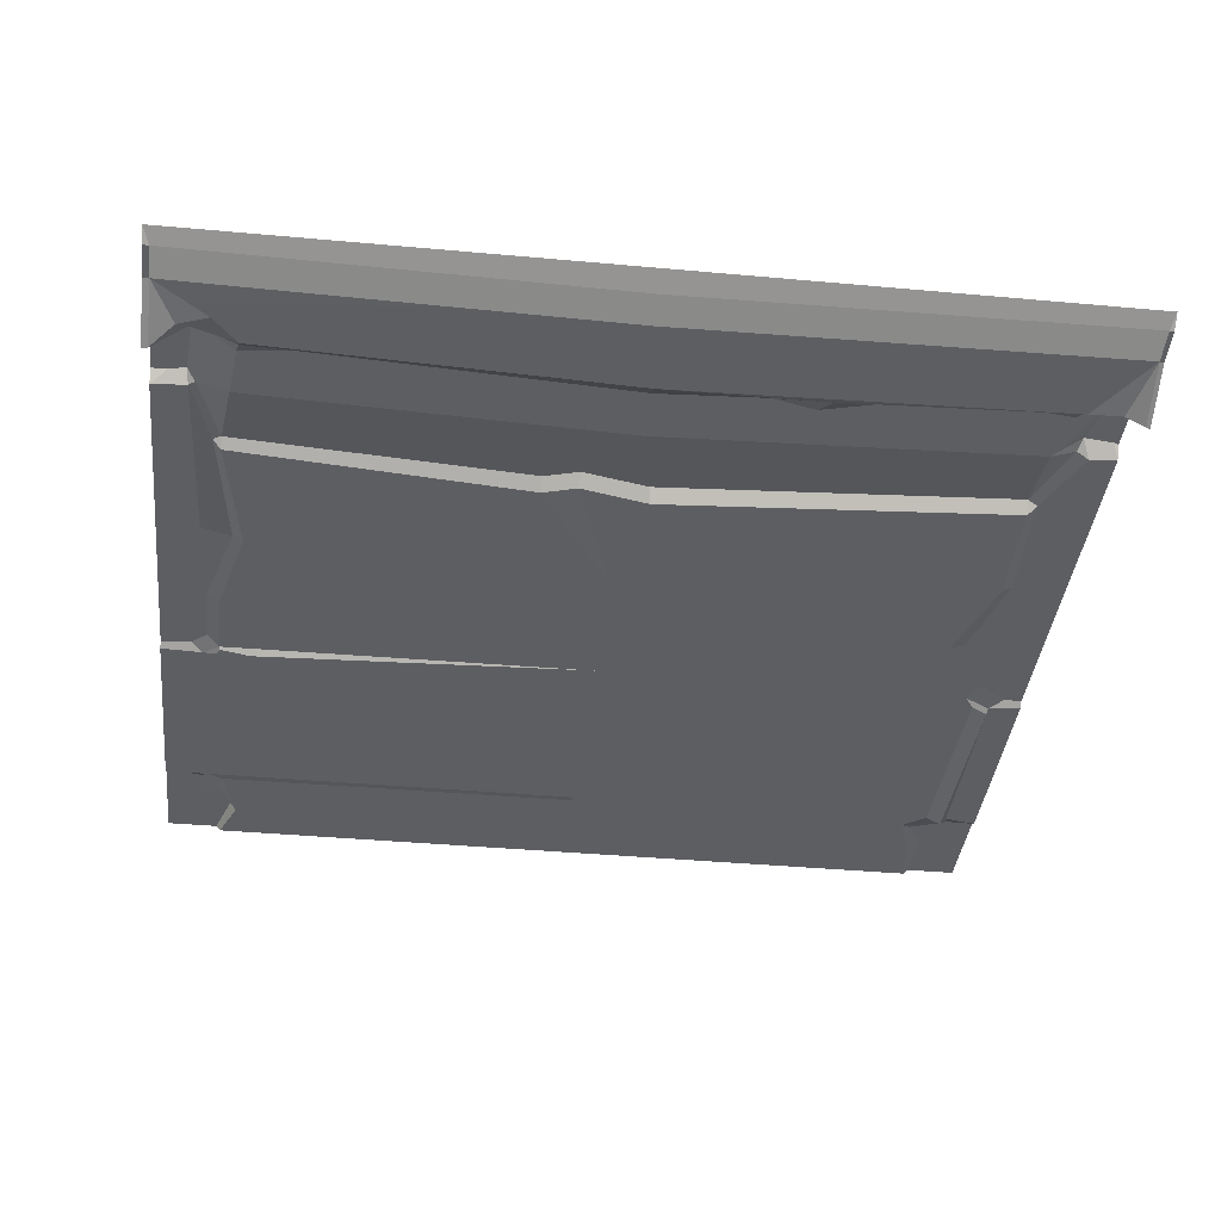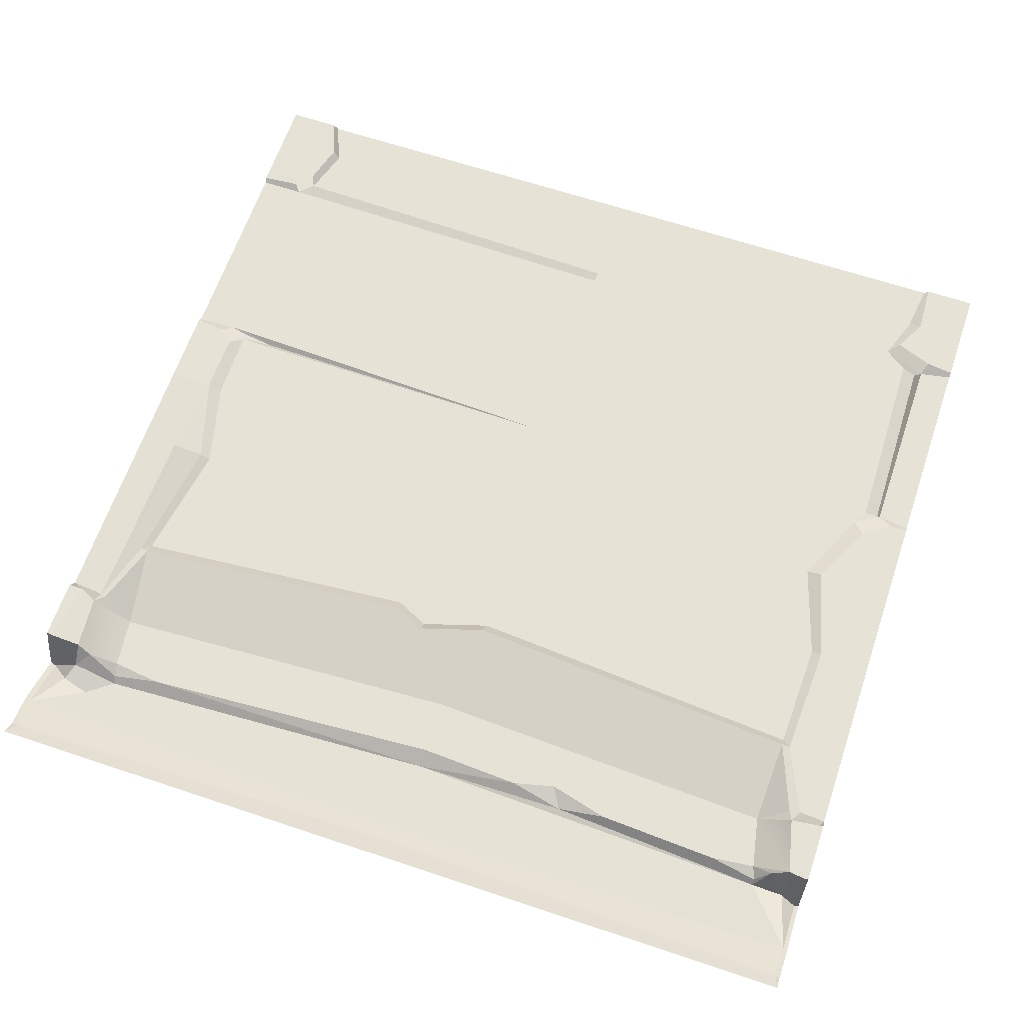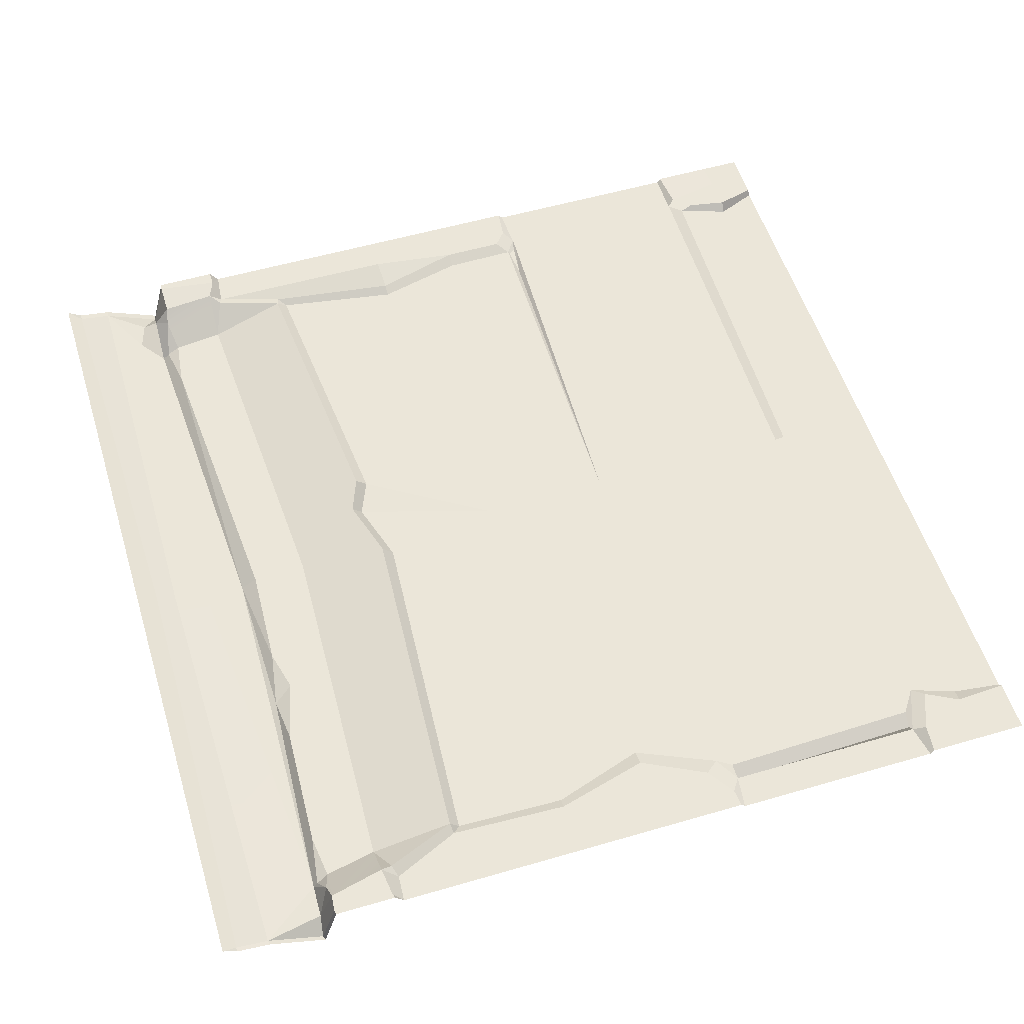
<metadata>
{"format":"obj","ext":"obj","renderer":"f3d","projection":"perspective","resolution":1024,"background":"white","views":[{"elev":-39.3,"azim":-6.5,"up":"+Y"},{"elev":63.9,"azim":18.7,"up":"+Y"},{"elev":55.0,"azim":72.9,"up":"+Y"}]}
</metadata>
<code>
g SM_Env_Sidewalk_Driveway_Wide_01
v 0.3119 0.0003166 -1.442
v 0.3565 -0.02942 -1.486
v 0.3565 0.01023 -1.427
v 0.4457 -0.1087 -0.6786
v 0.7282 -0.1087 -0.6439
v 0.4606 -0.1384 -0.6043
v 5 0.0003166 -1.075
v 5 0.0697 -1.026
v 4.975 0.0697 -1.016
v 4.881 -0.1533 -0.5944
v 4.975 -0.2326 -0.5795
v 4.975 -0.08393 -0.2623
v -0.0003166 0.0697 -1.026
v -0.0003166 0.0003166 -1.075
v 0.08393 0.0697 -1.026
v 0.03437 -0.2326 -0.5795
v 0.2128 -0.06906 -0.5745
v 0.1583 -0.1484 -0.4903
v 4.846 0.0003166 -1.085
v 4.807 0.0697 -0.9958
v 4.782 0.03005 -1.06
v 4.782 -0.01455 -0.6637
v 4.693 -0.1186 -0.6241
v 4.668 -0.08889 -0.6935
v 4.623 -0.02942 -1.516
v 4.673 0.0003166 -1.472
v 4.623 0.03501 -1.462
v 0.193 0.0003166 -1.055
v 0.2276 0.01023 -1.04
v 0.183 0.04987 -0.9809
v 0.2276 0.01023 -1.04
v 0.411 -0.1087 -0.971
v 0.183 0.04987 -0.9809
v 0.3565 0.01023 -1.427
v 0.411 -0.1087 -0.971
v 0.2276 0.01023 -1.04
v 4.782 0.03005 -1.06
v 4.608 -0.08889 -0.9908
v 4.623 0.03501 -1.462
v 4.807 0.0697 -0.9958
v 4.608 -0.08889 -0.9908
v 4.782 0.03005 -1.06
v 4.663 -0.02942 -3.132
v 3.236 -0.02942 -3.122
v 2.482 -0.02942 -3.117
v 4.975 -0.08393 -0.2623
v 4.693 -0.1533 -0.5993
v 4.881 -0.1533 -0.5944
v 2.478 -0.1583 -0.4259
v 2.512 -0.1533 -0.6637
v 4.693 -0.1533 -0.5993
v 0.2623 0.0003166 -2.715
v 0.411 0.0003166 -2.2
v 0.2326 0.03996 -2.195
v 0.03437 -0.2326 -0.5795
v 0.1583 -0.1484 -0.4903
v 0.03437 -0.08393 -0.2623
v 0.3268 -0.1335 -0.4407
v 0.03437 -0.08393 -0.2623
v 0.1583 -0.1484 -0.4903
v 0.2128 0.04987 -0.6687
v 0.2921 -0.009595 -0.6489
v 0.2128 -0.06906 -0.5745
v 0.7282 -0.1087 -0.6439
v 2.512 -0.09384 -0.7579
v 2.512 -0.1533 -0.6637
v 0.2921 -0.009595 -0.6489
v 0.4457 -0.1087 -0.6786
v 0.4606 -0.1384 -0.6043
v 4.782 -0.01455 -0.6637
v 4.881 0.0697 -0.6786
v 4.881 -0.1533 -0.5944
v 4.881 -0.1533 -0.5944
v 4.693 -0.1533 -0.5993
v 4.782 -0.01455 -0.6637
v 4.693 -0.1533 -0.5993
v 4.693 -0.1186 -0.6241
v 4.782 -0.01455 -0.6637
v 4.881 0.0697 -0.6786
v 4.782 -0.01455 -0.6637
v 4.668 -0.08889 -0.6935
v 4.668 -0.08889 -0.6935
v 4.693 -0.1186 -0.6241
v 4.42 -0.08889 -0.6637
v 2.512 -0.09384 -0.7579
v 3.112 -0.08889 -0.7282
v 2.512 -0.1533 -0.6637
v 3.112 -0.08889 -0.7282
v 3.424 -0.1384 -0.6737
v 2.512 -0.1533 -0.6637
v 3.112 -0.08889 -0.7282
v 3.355 -0.08889 -0.7876
v 3.424 -0.1384 -0.6737
v 3.424 -0.1384 -0.6737
v 4.693 -0.1533 -0.5993
v 2.512 -0.1533 -0.6637
v 3.355 -0.08889 -0.7876
v 3.702 -0.08889 -0.6984
v 3.424 -0.1384 -0.6737
v 2.225 -0.0542 -1.546
v 2.032 -0.02942 -1.63
v 2.478 -0.02942 -2.339
v 2.616 -0.02942 -1.655
v 2.225 -0.0542 -1.546
v 2.478 -0.02942 -2.339
v 2.032 -0.02942 -1.63
v 0.3565 -0.02942 -1.486
v 0.6687 -0.02942 -1.685
v 0.3367 -0.04428 -3.147
v 0.3168 -0.04428 -3.186
v 0.5151 -0.05915 -3.166
v 2.482 -0.02942 -3.181
v 2.482 -0.02942 -3.117
v 0.3069 -0.02942 -3.201
v 2.482 -0.02942 -3.117
v 0.5151 -0.05915 -3.166
v 0.3069 -0.02942 -3.201
v -0.0003166 0.0003166 0.0003166
v 0.03437 -0.0542 -0.07898
v 2.482 -0.0542 -0.1186
v 2.468 0.0003166 0.0003166
v 4.975 -0.0542 -0.07898
v 5 0.0003166 0.0003166
v 0.411 -0.1087 -0.971
v 0.7282 -0.1087 -0.6439
v 0.4457 -0.1087 -0.6786
v 2.507 -0.08889 -1.075
v 2.512 -0.09384 -0.7579
v 3.112 -0.08889 -0.7282
v 3.355 -0.08889 -0.7876
v 4.608 -0.08889 -0.9908
v 3.702 -0.08889 -0.6984
v 4.42 -0.08889 -0.6637
v 4.668 -0.08889 -0.6935
v 0.3268 -0.1335 -0.4407
v 0.4655 -0.1682 -0.5646
v 2.512 -0.1533 -0.6637
v 2.478 -0.1583 -0.4259
v 2.482 -0.0542 -0.1186
v 0.03437 -0.0542 -0.07898
v 0.03437 -0.08393 -0.2623
v 2.453 -0.1583 -0.2326
v 4.975 -0.0542 -0.07898
v 4.975 -0.08393 -0.2623
v 5 0.0003166 0.0003166
v 5 0.0003166 0.0003166
v 4.975 -0.0542 -0.07898
v 5 -0.0542 -0.07898
v 4.975 -0.08393 -0.2623
v 5 -0.08393 -0.2673
v 5 -0.0542 -0.07898
v 4.975 -0.0542 -0.07898
v 4.975 -0.2326 -0.5795
v 5 -0.2326 -0.5894
v 5 -0.08393 -0.2673
v 4.975 -0.08393 -0.2623
v 4.975 0.0697 -0.6687
v 5 0.0697 -0.6737
v 5 -0.2326 -0.5894
v 4.975 -0.2326 -0.5795
v 4.975 0.0697 -1.016
v 5 0.0697 -1.026
v 5 0.0697 -0.6737
v 4.975 0.0697 -0.6687
v 4.737 0.0003166 -3.047
v 4.663 -0.02942 -3.132
v 4.812 -0.02942 -3.216
v 4.901 0.0003166 -3.156
v 4.846 0.0003166 -1.085
v 5 0.0003166 -1.075
v 4.975 0.0697 -1.016
v 4.807 0.0697 -0.9958
v 4.807 0.0697 -0.9958
v 4.975 0.0697 -1.016
v 4.975 0.0697 -0.6687
v 4.881 0.0697 -0.6786
v 4.881 0.0697 -0.6786
v 4.975 0.0697 -0.6687
v 4.975 -0.2326 -0.5795
v 4.881 -0.1533 -0.5944
v -0.0003166 0.0697 -0.6737
v -0.0003166 0.0697 -1.026
v 0.08393 0.0697 -1.026
v 0.03437 0.0697 -0.6687
v -0.0003166 -0.2326 -0.5894
v -0.0003166 0.0697 -0.6737
v 0.03437 0.0697 -0.6687
v 0.03437 -0.2326 -0.5795
v -0.0003166 -0.08393 -0.2673
v -0.0003166 -0.2326 -0.5894
v 0.03437 -0.2326 -0.5795
v 0.03437 -0.08393 -0.2623
v -0.0003166 -0.0542 -0.07898
v -0.0003166 -0.08393 -0.2673
v 0.03437 -0.08393 -0.2623
v 0.03437 -0.0542 -0.07898
v -0.0003166 0.0003166 0.0003166
v -0.0003166 0.0003166 0.0003166
v -0.0003166 -0.0542 -0.07898
v 0.03437 -0.0542 -0.07898
v 0.2524 -0.02942 -4.395
v -0.0003166 -0.02942 -4.395
v -0.0003166 0.0003166 -4.415
v 0.2177 -0.009595 -4.44
v -0.0003166 0.0003166 -1.075
v 0.193 0.0003166 -1.055
v 0.183 0.04987 -0.9809
v 0.08393 0.0697 -1.026
v 0.08393 0.0697 -1.026
v 0.183 0.04987 -0.9809
v 0.2128 0.04987 -0.6687
v 0.03437 0.0697 -0.6687
v 0.03437 0.0697 -0.6687
v 0.2128 0.04987 -0.6687
v 0.2128 -0.06906 -0.5745
v 0.03437 -0.2326 -0.5795
v 0.193 0.0003166 -1.055
v 0.3119 0.0003166 -1.442
v 0.3565 0.01023 -1.427
v 0.2276 0.01023 -1.04
v 0.183 0.04987 -0.9809
v 0.2921 -0.009595 -0.6489
v 0.2128 0.04987 -0.6687
v 0.4457 -0.1087 -0.6786
v 0.411 -0.1087 -0.971
v 4.673 0.0003166 -1.472
v 4.846 0.0003166 -1.085
v 4.782 0.03005 -1.06
v 4.623 0.03501 -1.462
v 4.623 0.03501 -1.462
v 4.608 -0.08889 -0.9908
v 2.507 -0.08889 -1.075
v 2.606 0.03501 -1.59
v 2.507 -0.08889 -1.075
v 2.23 0.01023 -1.486
v 2.032 0.03005 -1.566
v 0.3565 0.01023 -1.427
v 0.411 -0.1087 -0.971
v -0.0003166 0.0003166 -2.72
v -0.0003166 0.0003166 -3.166
v 0.1731 0.0003166 -3.147
v 0.2623 0.0003166 -3.072
v 0.2623 0.0003166 -2.715
v 0.2623 0.0003166 -2.715
v 0.2623 0.0003166 -3.072
v 0.3367 -0.02942 -3.137
v 0.3416 -0.02942 -2.715
v 4.465 -0.02942 -2.681
v 4.663 -0.02942 -3.132
v 4.737 0.0003166 -3.047
v 4.554 0.0003166 -2.681
v 4.901 0.0003166 -3.156
v 5 0.0003166 -3.166
v 5 0.0003166 -2.676
v 4.737 0.0003166 -3.047
v 4.554 0.0003166 -2.681
v 4.787 0.0003166 -2.141
v 4.698 0.0003166 -2.146
v 4.673 0.0003166 -1.472
v 5 0.0003166 -2.121
v 4.846 0.0003166 -1.085
v 5 0.0003166 -1.075
v 4.718 0.0003166 -4.708
v 4.703 0.0003166 -5
v 4.851 0.0003166 -5
v 4.841 0.0003166 -4.708
v 4.618 0.0003166 -4.519
v 4.836 0.0003166 -4.435
v 5 0.0003166 -4.415
v 5 0.0003166 -4.708
v 5 0.0003166 -5
v 4.703 0.0003166 -5
v 4.718 0.0003166 -4.708
v 4.643 -0.02942 -4.718
v 4.678 -0.02942 -5
v 0.3912 0.03996 -4.757
v 0.297 0.0003166 -5
v 0.3218 -0.02942 -5
v 0.4209 -0.02942 -4.762
v -0.0003166 0.0003166 -5
v 0.1583 0.0003166 -5
v 0.183 0.02509 -4.757
v -0.0003166 0.0003166 -4.757
v 0.2376 -0.02942 -3.201
v -0.0003166 -0.02942 -3.191
v -0.0003166 -0.02942 -4.395
v 0.2524 -0.02942 -4.395
v 0.4209 -0.02942 -4.762
v 0.3218 -0.02942 -5
v 2.478 -0.02942 -5
v 2.482 -0.02942 -4.737
v 4.678 -0.02942 -5
v 4.643 -0.02942 -4.718
v 4.554 -0.02942 -4.46
v 2.482 -0.02942 -4.425
v 0.1731 0.0003166 -3.147
v -0.0003166 0.0003166 -3.166
v -0.0003166 -0.02942 -3.191
v 0.2376 -0.02942 -3.201
v 4.554 -0.02942 -4.46
v 4.618 0.0003166 -4.519
v 4.836 0.0003166 -4.435
v 4.812 -0.02942 -4.361
v 4.554 -0.02942 -4.46
v 4.688 -0.02942 -4.366
v 2.478 -0.04428 -4.371
v 2.482 -0.02942 -4.425
v 2.616 -0.02942 -1.655
v 4.623 -0.02942 -1.516
v 4.623 0.03501 -1.462
v 2.606 0.03501 -1.59
v 2.032 -0.02942 -1.63
v 2.225 -0.0542 -1.546
v 2.23 0.01023 -1.486
v 2.032 0.03005 -1.566
v 0.3416 -0.02942 -2.715
v 0.3367 -0.02942 -3.137
v 2.482 -0.02942 -3.117
v 2.478 -0.02942 -2.701
v 3.236 -0.02942 -3.122
v 4.207 -0.02942 -2.953
v 4.663 -0.02942 -3.132
v 4.465 -0.02942 -2.681
v 2.478 -0.02942 -2.339
v 4.638 -0.02942 -2.15
v 0.4705 -0.02942 -2.2
v 2.478 -0.02942 -2.701
v 0.6687 -0.02942 -1.685
v 0.3565 -0.02942 -1.486
v 2.032 -0.02942 -1.63
v 4.623 -0.02942 -1.516
v 2.616 -0.02942 -1.655
v 4.638 -0.02942 -2.15
v 0.2524 -0.02942 -4.395
v 0.3416 -0.009595 -4.465
v 0.3119 -0.02942 -4.395
v 2.478 -0.04428 -4.371
v 2.482 -0.02942 -4.425
v 0.3367 -0.02942 -3.137
v 0.2623 0.0003166 -3.072
v 0.1731 0.0003166 -3.147
v 0.2376 -0.02942 -3.201
v 0.3069 -0.009595 -4.544
v 0.3416 -0.009595 -4.465
v 0.2524 -0.02942 -4.395
v 0.2177 -0.009595 -4.44
v 4.812 -0.02942 -3.216
v 5 -0.02942 -3.191
v 5 0.0003166 -3.166
v 4.901 0.0003166 -3.156
v 4.812 -0.02942 -4.361
v 5 -0.02942 -4.395
v 5 -0.02942 -3.191
v 4.812 -0.02942 -3.216
v 4.836 0.0003166 -4.435
v 5 0.0003166 -4.415
v 5 -0.02942 -4.395
v 4.812 -0.02942 -4.361
v 2.482 -0.02942 -3.181
v 4.718 -0.02942 -3.216
v 4.663 -0.02942 -3.132
v 2.482 -0.02942 -3.117
v 0.2376 -0.02942 -3.201
v 0.2524 -0.02942 -4.395
v 0.3119 -0.02942 -4.395
v 0.3069 -0.02942 -3.201
v 4.718 -0.02942 -3.216
v 2.478 -0.04428 -4.371
v 4.688 -0.02942 -4.366
v 2.482 -0.02942 -3.181
v 0.5349 -0.02942 -3.424
v 0.3119 -0.02942 -4.395
v 0.3069 -0.02942 -3.201
v 4.812 -0.02942 -3.216
v 4.663 -0.02942 -3.132
v 4.718 -0.02942 -3.216
v 4.797 -0.07402 -3.216
v 4.797 -0.07402 -3.216
v 4.718 -0.02942 -3.216
v 4.688 -0.02942 -4.366
v 4.772 -0.07402 -4.361
v 4.554 -0.02942 -4.46
v 4.812 -0.02942 -4.361
v 4.772 -0.07402 -4.361
v 4.688 -0.02942 -4.366
v 0.2128 -0.06906 -0.5745
v 0.4655 -0.1682 -0.5646
v 0.3268 -0.1335 -0.4407
v 0.1583 -0.1484 -0.4903
v 0.2326 0.03996 -2.195
v 0.193 0.0003166 -1.055
v -0.0003166 0.0003166 -1.075
v -0.0003166 0.0003166 -2.18
v 0.411 0.0003166 -2.2
v 0.3119 0.0003166 -1.442
v 0.193 0.0003166 -1.055
v 0.2326 0.03996 -2.195
v 0.3565 -0.02942 -1.486
v 0.3119 0.0003166 -1.442
v 0.411 0.0003166 -2.2
v 0.4705 -0.02942 -2.2
v 4.673 0.0003166 -1.472
v 4.623 -0.02942 -1.516
v 4.638 -0.02942 -2.15
v 4.698 0.0003166 -2.146
v 0.2177 -0.009595 -4.44
v -0.0003166 0.0003166 -4.415
v -0.0003166 0.0003166 -4.757
v 0.183 0.02509 -4.757
v 0.3069 -0.009595 -4.544
v 0.3912 0.03996 -4.757
v 0.4209 -0.02942 -4.762
v 0.3416 -0.009595 -4.465
v 0.3416 -0.009595 -4.465
v 0.4209 -0.02942 -4.762
v 2.482 -0.02942 -4.737
v 2.482 -0.02942 -4.425
v 4.718 0.0003166 -4.708
v 4.618 0.0003166 -4.519
v 4.554 -0.02942 -4.46
v 4.643 -0.02942 -4.718
v 0.3912 0.03996 -4.757
v 0.3069 -0.009595 -4.544
v 0.2177 -0.009595 -4.44
v 0.183 0.02509 -4.757
v 0.1583 0.0003166 -5
v 0.297 0.0003166 -5
v 0.3912 0.03996 -4.757
v 0.183 0.02509 -4.757
v 0.2623 0.0003166 -2.715
v 0.2326 0.03996 -2.195
v -0.0003166 0.0003166 -2.18
v -0.0003166 0.0003166 -2.72
v 0.411 0.0003166 -2.2
v 0.2623 0.0003166 -2.715
v 0.3416 -0.02942 -2.715
v 0.4705 -0.02942 -2.2
v 4.638 -0.02942 -2.15
v 4.465 -0.02942 -2.681
v 4.554 0.0003166 -2.681
v 4.698 0.0003166 -2.146
v 2.453 -0.1583 -0.2326
v 0.03437 -0.08393 -0.2623
v 0.3268 -0.1335 -0.4407
v 2.478 -0.1583 -0.4259
v 4.975 -0.08393 -0.2623
v 2.478 -0.1583 -0.4259
v 4.693 -0.1533 -0.5993
v 0.2921 -0.009595 -0.6489
v 0.4606 -0.1384 -0.6043
v 0.4655 -0.1682 -0.5646
v 0.2128 -0.06906 -0.5745
v 0.7282 -0.1087 -0.6439
v 2.512 -0.1533 -0.6637
v 0.4655 -0.1682 -0.5646
v 0.4606 -0.1384 -0.6043
v 3.702 -0.08889 -0.6984
v 4.42 -0.08889 -0.6637
v 4.693 -0.1186 -0.6241
v 4.693 -0.1533 -0.5993
v 3.424 -0.1384 -0.6737
v 4.608 -0.08889 -0.9908
v 4.807 0.0697 -0.9958
v 4.881 0.0697 -0.6786
v 4.668 -0.08889 -0.6935
v 0.3565 -0.02942 -1.486
v 2.032 -0.02942 -1.63
v 2.032 0.03005 -1.566
v 0.3565 0.01023 -1.427
v 2.225 -0.0542 -1.546
v 2.616 -0.02942 -1.655
v 2.606 0.03501 -1.59
v 2.23 0.01023 -1.486
v 2.482 -0.02942 -3.117
v 0.3367 -0.02942 -3.137
v 0.3367 -0.04428 -3.147
v 0.5151 -0.05915 -3.166
v 0.3367 -0.02942 -3.137
v 0.2376 -0.02942 -3.201
v 0.3168 -0.04428 -3.186
v 0.3367 -0.04428 -3.147
v 0.3069 -0.02942 -3.201
v 0.5151 -0.05915 -3.166
v 0.3168 -0.04428 -3.186
v 0.2376 -0.02942 -3.201
v 4.812 -0.02942 -4.361
v 4.812 -0.02942 -3.216
v 4.797 -0.07402 -3.216
v 4.772 -0.07402 -4.361
g SM_Env_Sidewalk_Driveway_Wide_01_0
f 3 2 1
f 6 5 4
f 9 8 7
f 12 11 10
f 15 14 13
f 18 17 16
f 21 20 19
f 24 23 22
f 27 26 25
f 30 29 28
f 33 32 31
f 36 35 34
f 39 38 37
f 42 41 40
f 45 44 43
f 48 47 46
f 51 50 49
f 54 53 52
f 57 56 55
f 60 59 58
f 63 62 61
f 66 65 64
f 69 68 67
f 72 71 70
f 75 74 73
f 78 77 76
f 81 80 79
f 84 83 82
f 87 86 85
f 90 89 88
f 93 92 91
f 96 95 94
f 99 98 97
f 102 101 100
f 105 104 103
f 108 107 106
f 111 110 109
f 114 113 112
f 117 116 115
f 120 119 118
f 121 120 118
f 122 120 121
f 123 122 121
f 126 125 124
f 125 127 124
f 125 128 127
f 128 129 127
f 129 130 127
f 130 131 127
f 130 132 131
f 132 133 131
f 133 134 131
f 137 136 135
f 138 137 135
f 141 140 139
f 142 141 139
f 142 139 143
f 144 142 143
f 147 146 145
f 148 147 145
f 151 150 149
f 152 151 149
f 155 154 153
f 156 155 153
f 159 158 157
f 160 159 157
f 163 162 161
f 164 163 161
f 167 166 165
f 168 167 165
f 171 170 169
f 172 171 169
f 175 174 173
f 176 175 173
f 179 178 177
f 180 179 177
f 183 182 181
f 184 183 181
f 187 186 185
f 188 187 185
f 191 190 189
f 192 191 189
f 195 194 193
f 196 195 193
f 199 198 197
f 200 199 197
f 203 202 201
f 204 203 201
f 207 206 205
f 208 207 205
f 211 210 209
f 212 211 209
f 215 214 213
f 216 215 213
f 219 218 217
f 220 219 217
f 223 222 221
f 222 224 221
f 224 225 221
f 228 227 226
f 229 228 226
f 232 231 230
f 233 232 230
f 235 234 233
f 235 236 234
f 236 237 234
f 237 238 234
f 241 240 239
f 239 242 241
f 239 243 242
f 246 245 244
f 247 246 244
f 250 249 248
f 251 250 248
f 254 253 252
f 252 255 254
f 255 256 254
f 256 257 254
f 258 257 256
f 258 259 257
f 257 260 254
f 259 261 257
f 257 261 260
f 261 262 260
f 265 264 263
f 266 265 263
f 266 263 267
f 268 266 267
f 268 269 266
f 269 270 266
f 266 270 265
f 270 271 265
f 274 273 272
f 275 274 272
f 278 277 276
f 279 278 276
f 282 281 280
f 283 282 280
f 286 285 284
f 287 286 284
f 290 289 288
f 291 290 288
f 292 290 291
f 293 292 291
f 293 291 294
f 291 295 294
f 298 297 296
f 299 298 296
f 302 301 300
f 303 302 300
f 306 305 304
f 307 306 304
f 310 309 308
f 311 310 308
f 314 313 312
f 315 314 312
f 318 317 316
f 319 318 316
f 320 318 319
f 321 320 319
f 321 322 320
f 321 323 322
f 323 321 319
f 323 319 324
f 325 323 324
f 327 316 326
f 324 327 326
f 324 326 328
f 328 326 329
f 324 328 330
f 324 332 331
f 333 324 331
f 336 335 334
f 336 337 335
f 337 338 335
f 341 340 339
f 342 341 339
f 345 344 343
f 346 345 343
f 349 348 347
f 350 349 347
f 353 352 351
f 354 353 351
f 357 356 355
f 358 357 355
f 361 360 359
f 359 362 361
f 365 364 363
f 366 365 363
f 369 368 367
f 368 370 367
f 371 370 368
f 371 368 372
f 373 370 371
f 373 371 372
f 376 375 374
f 377 376 374
f 380 379 378
f 381 380 378
f 384 383 382
f 385 384 382
f 388 387 386
f 389 388 386
f 392 391 390
f 393 392 390
f 396 395 394
f 397 396 394
f 400 399 398
f 401 400 398
f 404 403 402
f 405 404 402
f 408 407 406
f 409 408 406
f 412 411 410
f 413 412 410
f 416 415 414
f 417 416 414
f 420 419 418
f 421 420 418
f 424 423 422
f 425 424 422
f 428 427 426
f 429 428 426
f 432 431 430
f 433 432 430
f 436 435 434
f 437 436 434
f 440 439 438
f 441 440 438
f 444 443 442
f 445 444 442
f 447 442 446
f 448 447 446
f 451 450 449
f 452 451 449
f 455 454 453
f 456 455 453
f 459 458 457
f 460 459 457
f 460 457 461
f 464 463 462
f 462 465 464
f 468 467 466
f 469 468 466
f 472 471 470
f 473 472 470
f 476 475 474
f 477 476 474
f 480 479 478
f 481 480 478
f 484 483 482
f 485 484 482
f 488 487 486
f 489 488 486

</code>
